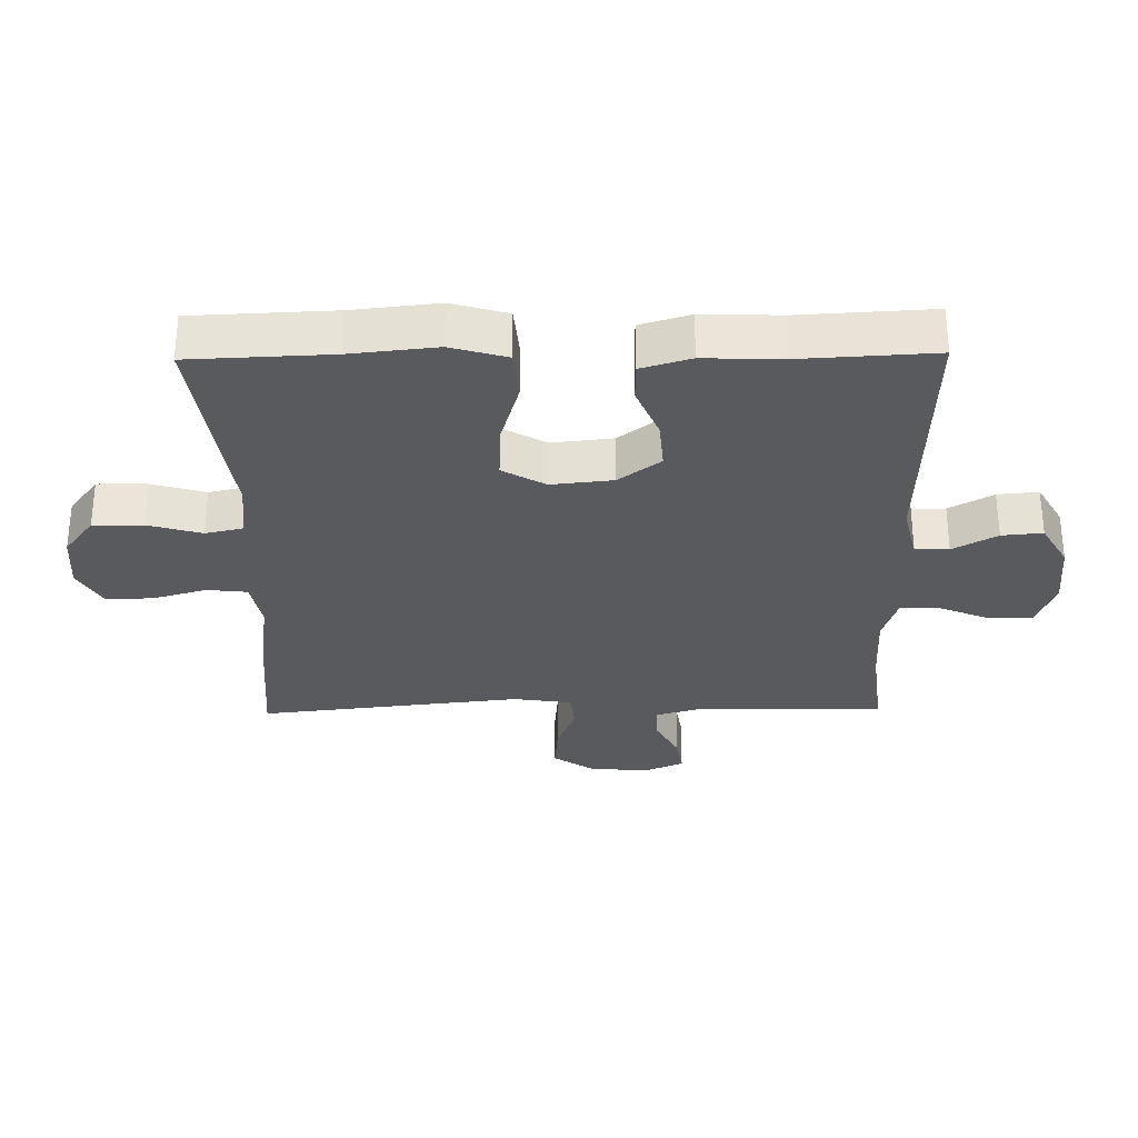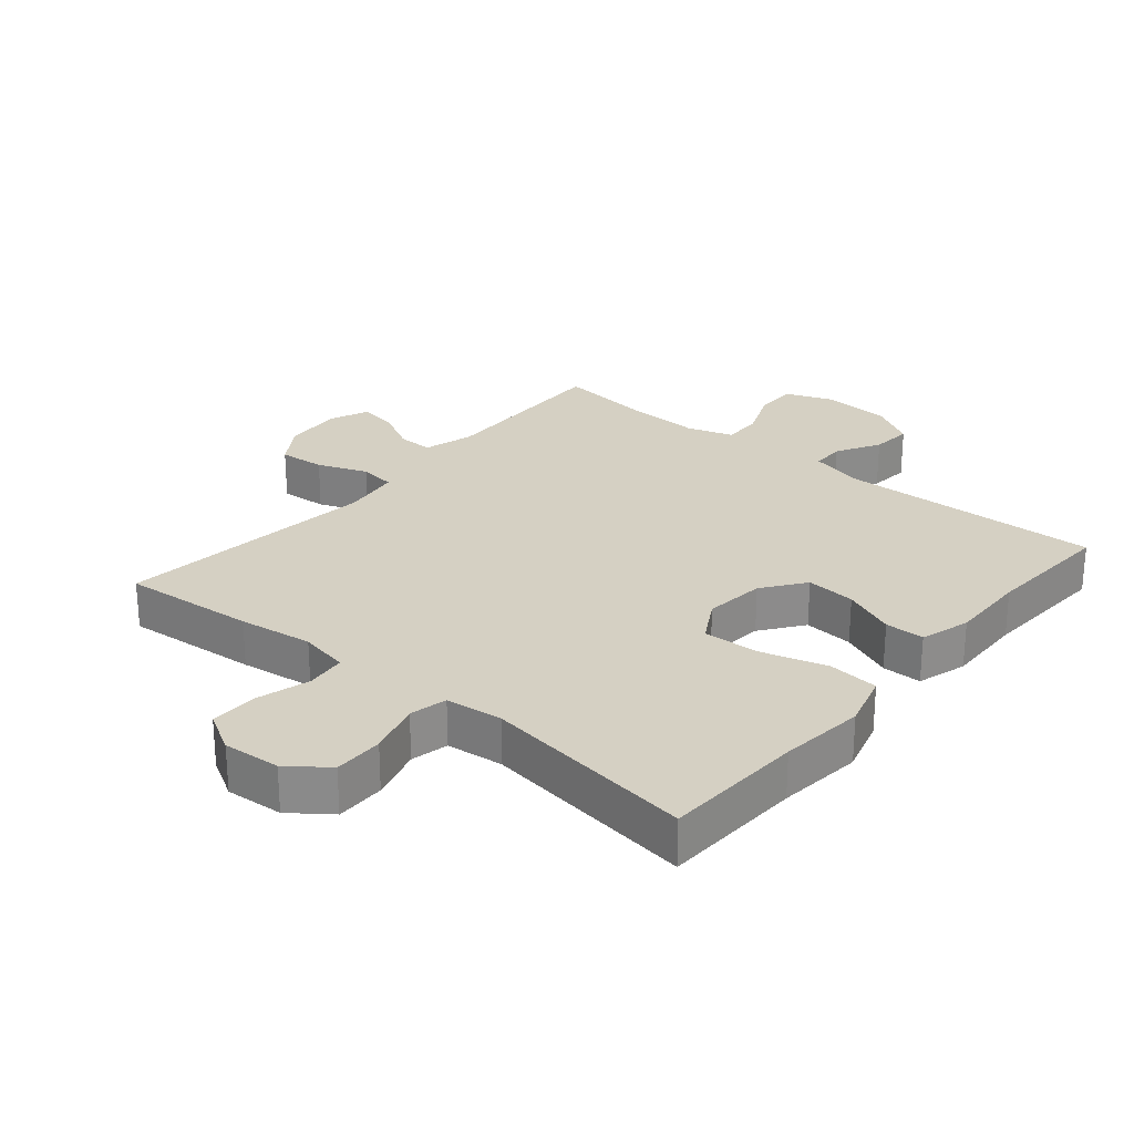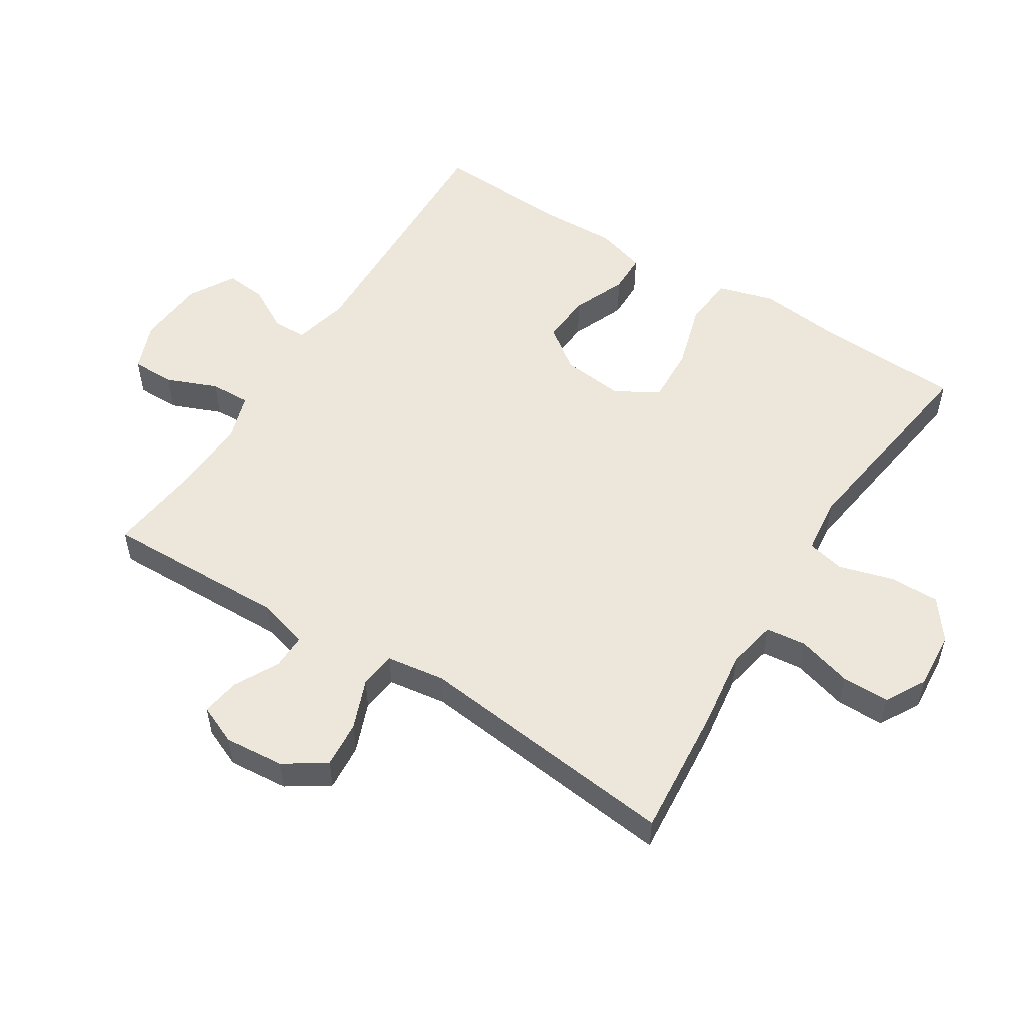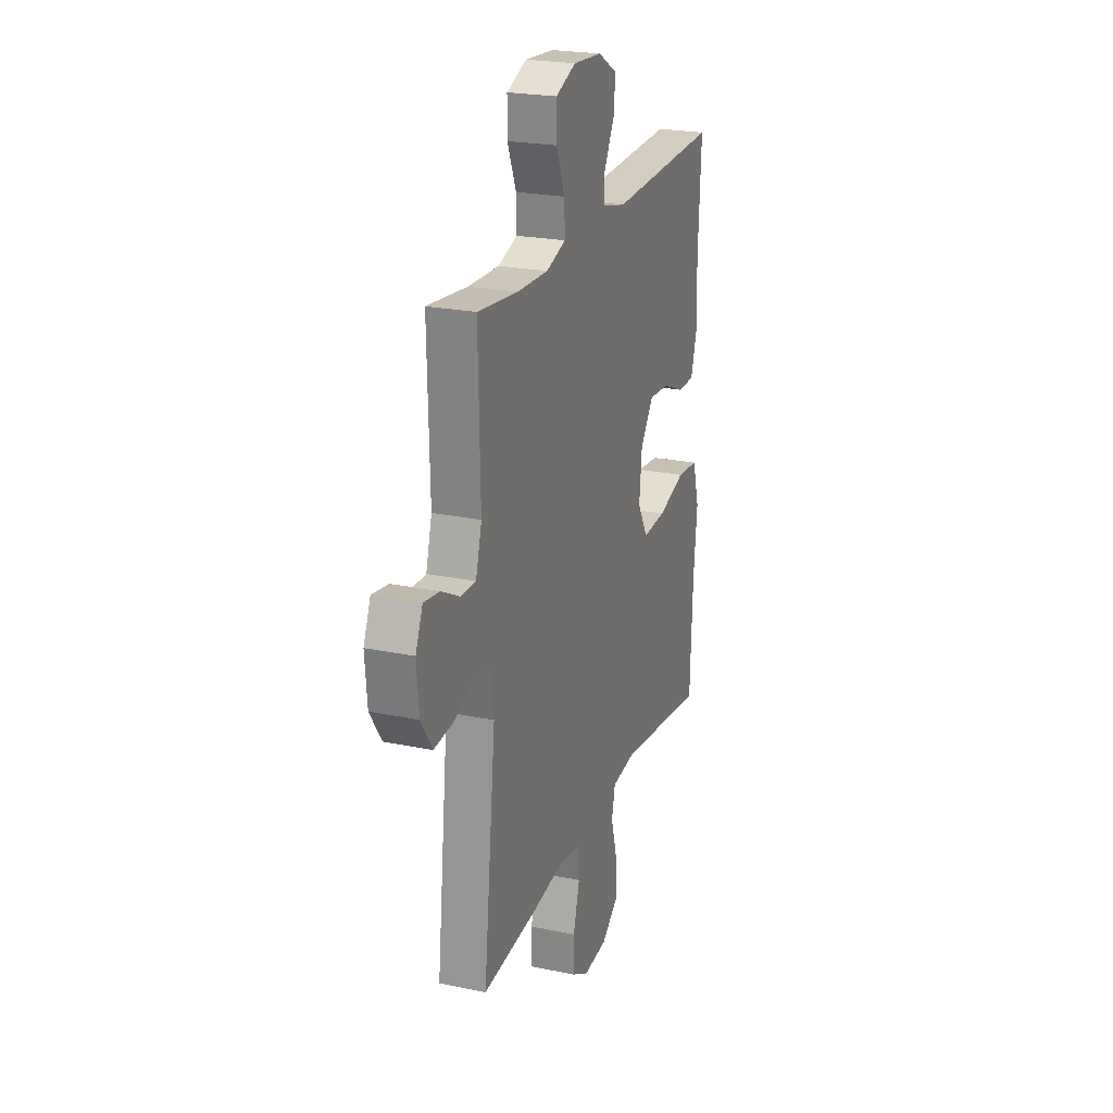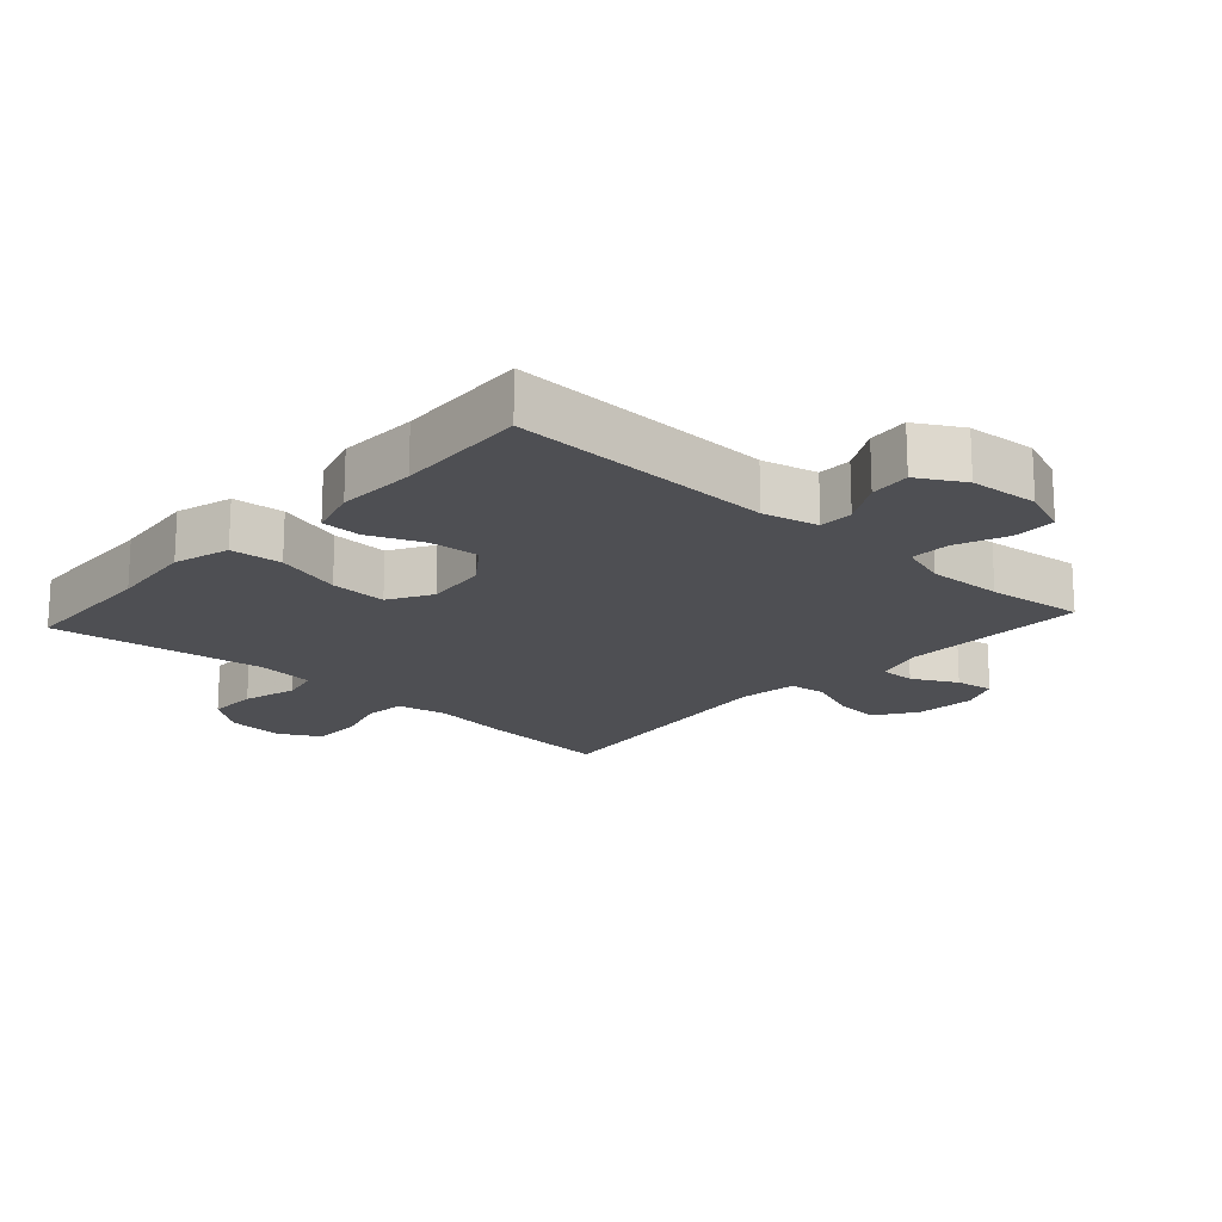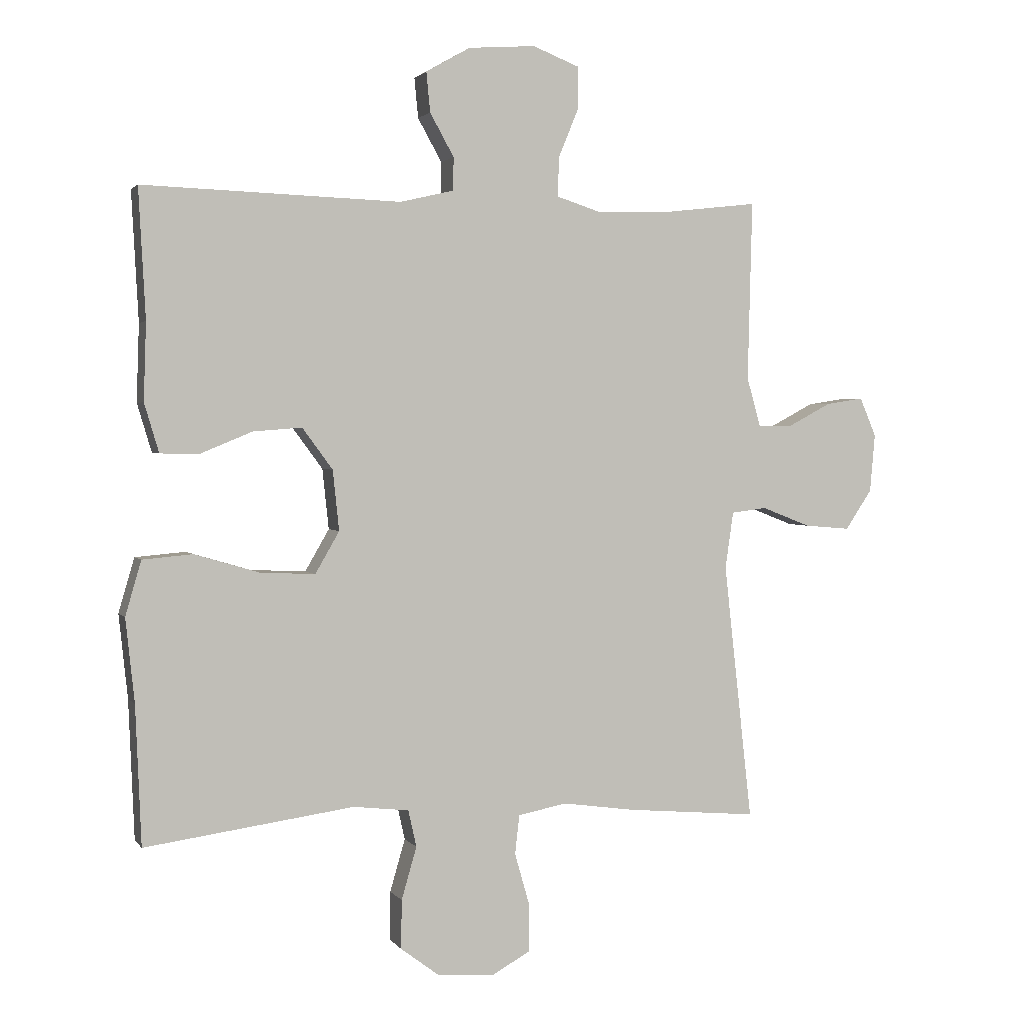
<metadata>
{"format":"obj","ext":"obj","renderer":"f3d","projection":"perspective","resolution":1024,"background":"white","views":[{"elev":-30.5,"azim":-89.1,"up":"+Y"},{"elev":26.2,"azim":-139.9,"up":"+Y"},{"elev":53.5,"azim":122.3,"up":"+Y"},{"elev":23.1,"azim":109.4,"up":"+Z"},{"elev":-18.2,"azim":-42.2,"up":"+Y"},{"elev":2.1,"azim":-17.8,"up":"+Z"}]}
</metadata>
<code>
v 0.5 0.07 0.5
v 0.493 0.07 0.216
v 0.515 0.07 0.138
v 0.57 0.07 0.139
v 0.638 0.07 0.175
v 0.697 0.07 0.184
v 0.723 0.07 0.123
v 0.715 0.07 0.031
v 0.673 0.07 -0.032
v 0.601 0.07 -0.026
v 0.524 0.07 0.004
v 0.468 0.07 -0.003
v 0.455 0.07 -0.093
v 0.5 0.07 -0.5
v 0.293 0.07 -0.482
v 0.178 0.07 -0.466
v 0.101 0.07 -0.481
v 0.094 0.07 -0.543
v 0.118 0.07 -0.627
v 0.118 0.07 -0.7
v 0.056 0.07 -0.735
v -0.033 0.07 -0.728
v -0.094 0.07 -0.682
v -0.093 0.07 -0.605
v -0.069 0.07 -0.522
v -0.082 0.07 -0.464
v -0.17 0.07 -0.454
v -0.5 0.07 -0.5
v -0.509 0.07 -0.281
v -0.523 0.07 -0.149
v -0.498 0.07 -0.063
v -0.419 0.07 -0.056
v -0.317 0.07 -0.086
v -0.23 0.07 -0.09
v -0.192 0.07 -0.024
v -0.202 0.07 0.071
v -0.25 0.07 0.136
v -0.327 0.07 0.13
v -0.409 0.07 0.096
v -0.47 0.07 0.097
v -0.493 0.07 0.174
v -0.489 0.07 0.296
v -0.5 0.07 0.5
v -0.093 0.07 0.486
v -0.008 0.07 0.506
v -0.007 0.07 0.558
v -0.045 0.07 0.626
v -0.051 0.07 0.689
v 0.019 0.07 0.729
v 0.125 0.07 0.737
v 0.199 0.07 0.708
v 0.199 0.07 0.642
v 0.167 0.07 0.564
v 0.165 0.07 0.502
v 0.237 0.07 0.479
v 0.352 0.07 0.483
v 0.5 0 0.5
v 0.493 0 0.216
v 0.515 0 0.138
v 0.57 0 0.139
v 0.638 0 0.175
v 0.697 0 0.184
v 0.723 0 0.123
v 0.715 0 0.031
v 0.673 0 -0.032
v 0.601 0 -0.026
v 0.524 0 0.004
v 0.468 0 -0.003
v 0.455 0 -0.093
v 0.5 0 -0.5
v 0.293 0 -0.482
v 0.178 0 -0.466
v 0.101 0 -0.481
v 0.094 0 -0.543
v 0.118 0 -0.627
v 0.118 0 -0.7
v 0.056 0 -0.735
v -0.033 0 -0.728
v -0.094 0 -0.682
v -0.093 0 -0.605
v -0.069 0 -0.522
v -0.082 0 -0.464
v -0.17 0 -0.454
v -0.5 0 -0.5
v -0.509 0 -0.281
v -0.523 0 -0.149
v -0.498 0 -0.063
v -0.419 0 -0.056
v -0.317 0 -0.086
v -0.23 0 -0.09
v -0.192 0 -0.024
v -0.202 0 0.071
v -0.25 0 0.136
v -0.327 0 0.13
v -0.409 0 0.096
v -0.47 0 0.097
v -0.493 0 0.174
v -0.489 0 0.296
v -0.5 0 0.5
v -0.093 0 0.486
v -0.008 0 0.506
v -0.007 0 0.558
v -0.045 0 0.626
v -0.051 0 0.689
v 0.019 0 0.729
v 0.125 0 0.737
v 0.199 0 0.708
v 0.199 0 0.642
v 0.167 0 0.564
v 0.165 0 0.502
v 0.237 0 0.479
v 0.352 0 0.483
f 51 52 53
f 50 51 53
f 49 50 53
f 48 49 53
f 47 48 53
f 46 47 53
f 45 46 53 54
f 44 45 54 55
f 42 43 44
f 42 44 55
f 41 42 55
f 40 41 55
f 39 40 55
f 38 39 55
f 31 32 33
f 30 31 33
f 29 30 33
f 29 33 34
f 28 29 34
f 27 28 34
f 26 27 34 35
f 23 24 25
f 22 23 25
f 21 22 25
f 20 21 25
f 19 20 25
f 18 19 25
f 17 18 25 26
f 26 35 36
f 17 26 36
f 16 17 36
f 15 16 36
f 14 15 36
f 13 14 36
f 9 10 11
f 8 9 11
f 7 8 11
f 6 7 11
f 5 6 11
f 4 5 11
f 3 4 11 12
f 2 3 12
f 13 36 37
f 12 13 37
f 2 12 37
f 1 2 37
f 56 1 37
f 37 38 55 56
f 109 108 107
f 109 107 106
f 109 106 105
f 109 105 104
f 109 104 103
f 109 103 102
f 110 109 102 101
f 111 110 101 100
f 100 99 98
f 111 100 98
f 111 98 97
f 111 97 96
f 111 96 95
f 111 95 94
f 89 88 87
f 89 87 86
f 89 86 85
f 90 89 85
f 90 85 84
f 90 84 83
f 91 90 83 82
f 81 80 79
f 81 79 78
f 81 78 77
f 81 77 76
f 81 76 75
f 81 75 74
f 82 81 74 73
f 92 91 82
f 92 82 73
f 92 73 72
f 92 72 71
f 92 71 70
f 92 70 69
f 67 66 65
f 67 65 64
f 67 64 63
f 67 63 62
f 67 62 61
f 67 61 60
f 68 67 60 59
f 68 59 58
f 93 92 69
f 93 69 68
f 93 68 58
f 93 58 57
f 93 57 112
f 112 111 94 93
f 1 57 58 2
f 2 58 59 3
f 3 59 60 4
f 4 60 61 5
f 5 61 62 6
f 6 62 63 7
f 7 63 64 8
f 8 64 65 9
f 9 65 66 10
f 10 66 67 11
f 11 67 68 12
f 12 68 69 13
f 13 69 70 14
f 14 70 71 15
f 15 71 72 16
f 16 72 73 17
f 17 73 74 18
f 18 74 75 19
f 19 75 76 20
f 20 76 77 21
f 21 77 78 22
f 22 78 79 23
f 23 79 80 24
f 24 80 81 25
f 25 81 82 26
f 26 82 83 27
f 27 83 84 28
f 28 84 85 29
f 29 85 86 30
f 30 86 87 31
f 31 87 88 32
f 32 88 89 33
f 33 89 90 34
f 34 90 91 35
f 35 91 92 36
f 36 92 93 37
f 37 93 94 38
f 38 94 95 39
f 39 95 96 40
f 40 96 97 41
f 41 97 98 42
f 42 98 99 43
f 43 99 100 44
f 44 100 101 45
f 45 101 102 46
f 46 102 103 47
f 47 103 104 48
f 48 104 105 49
f 49 105 106 50
f 50 106 107 51
f 51 107 108 52
f 52 108 109 53
f 53 109 110 54
f 54 110 111 55
f 55 111 112 56
f 56 112 57 1

</code>
